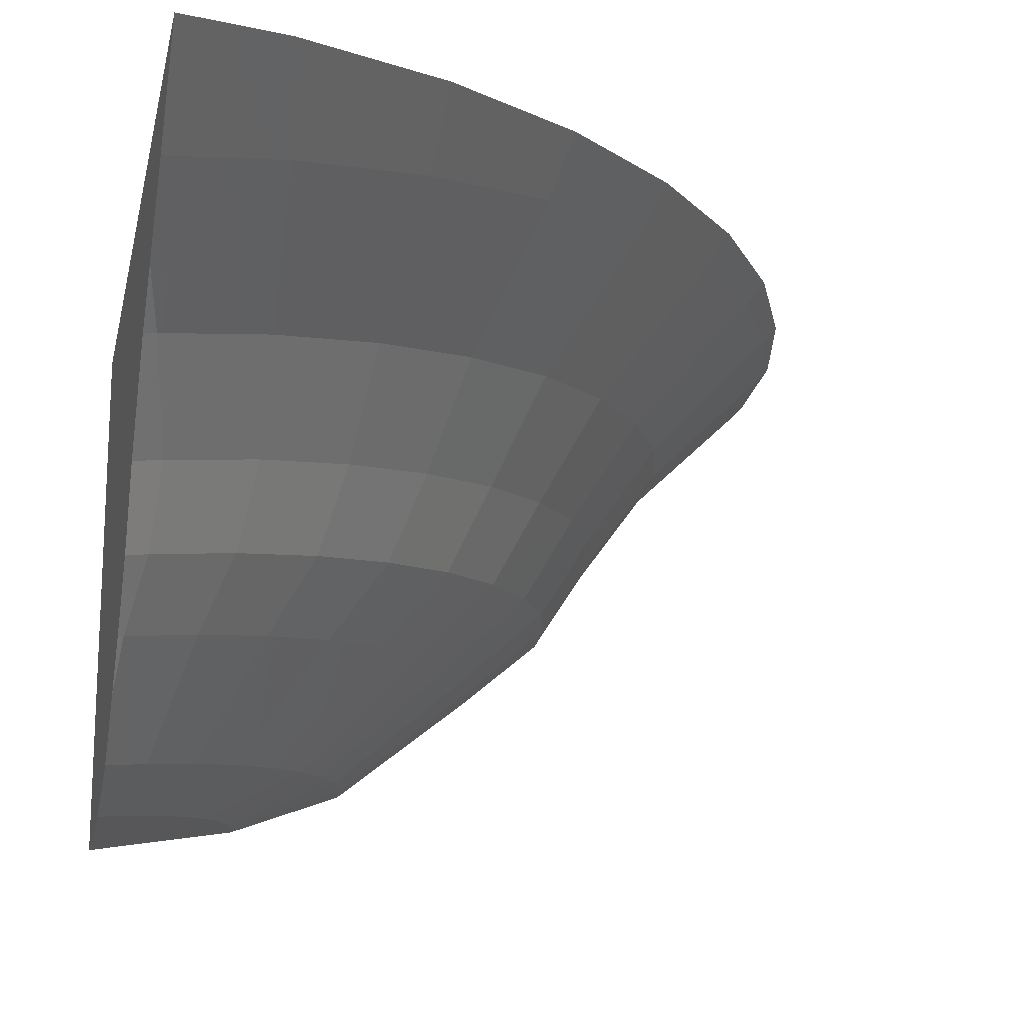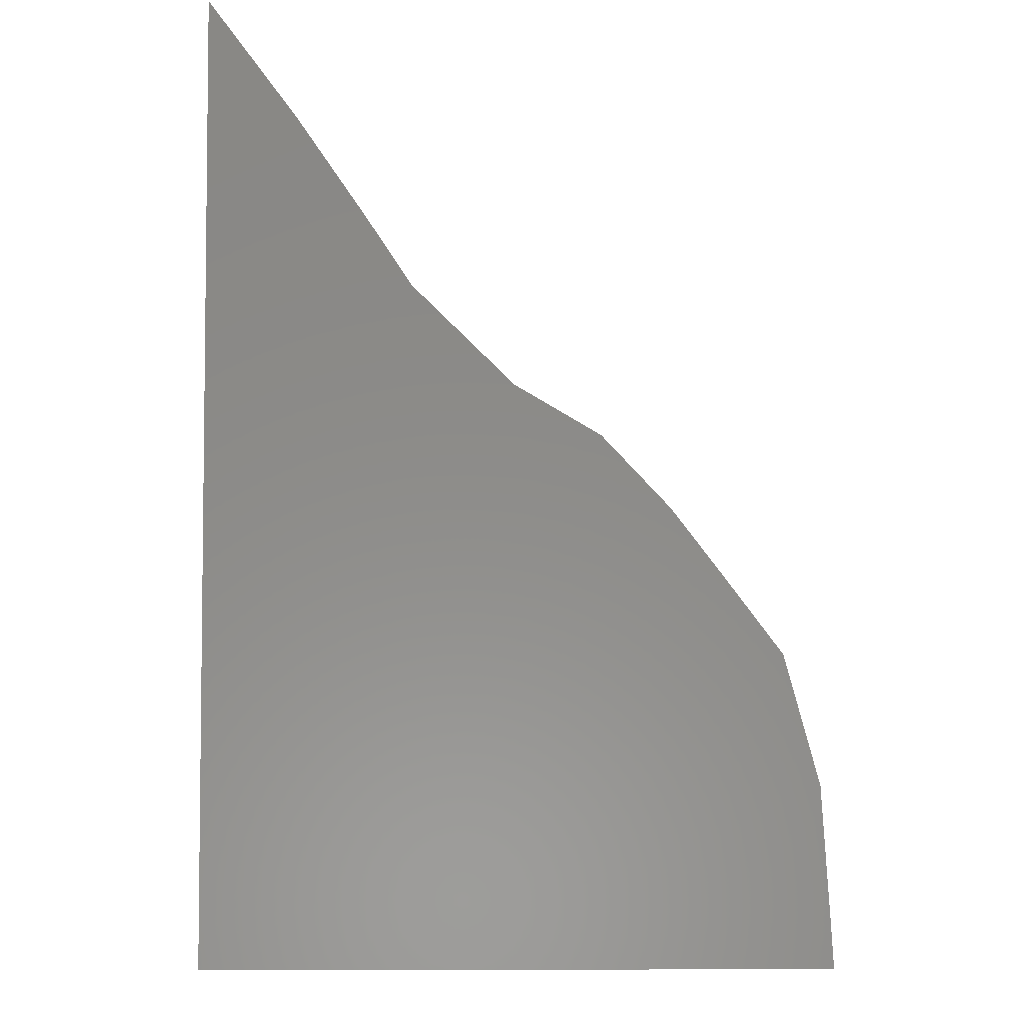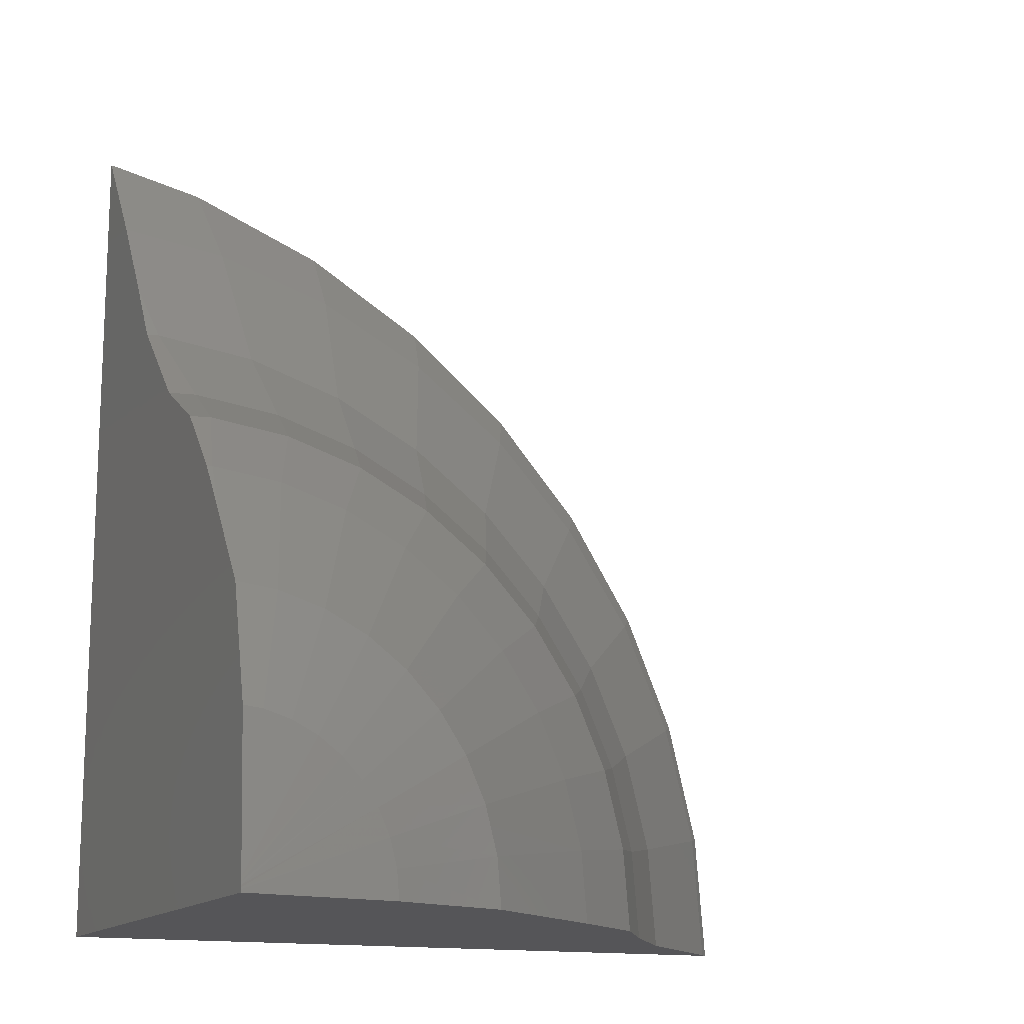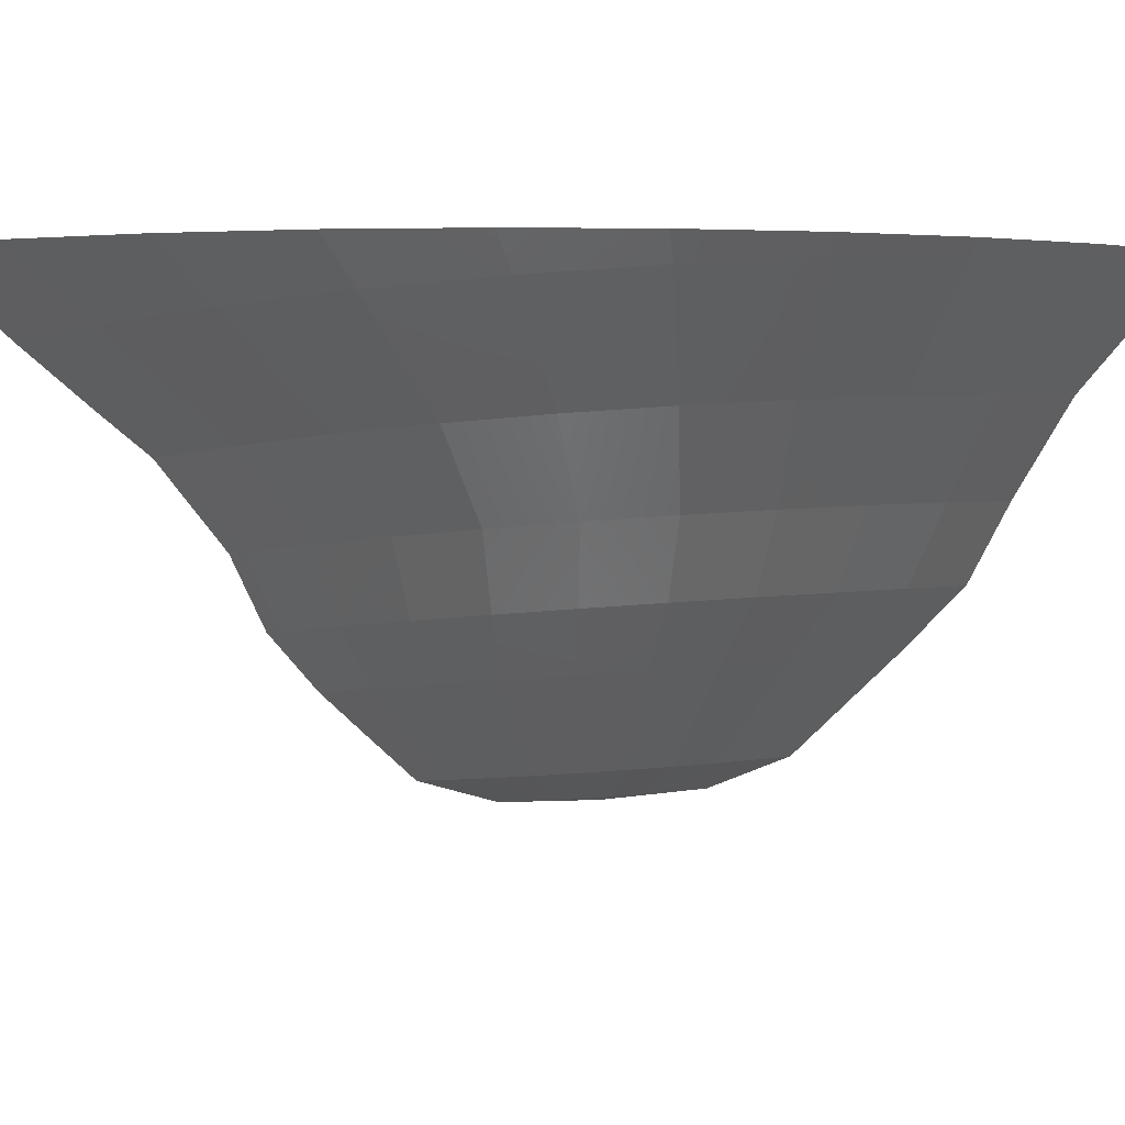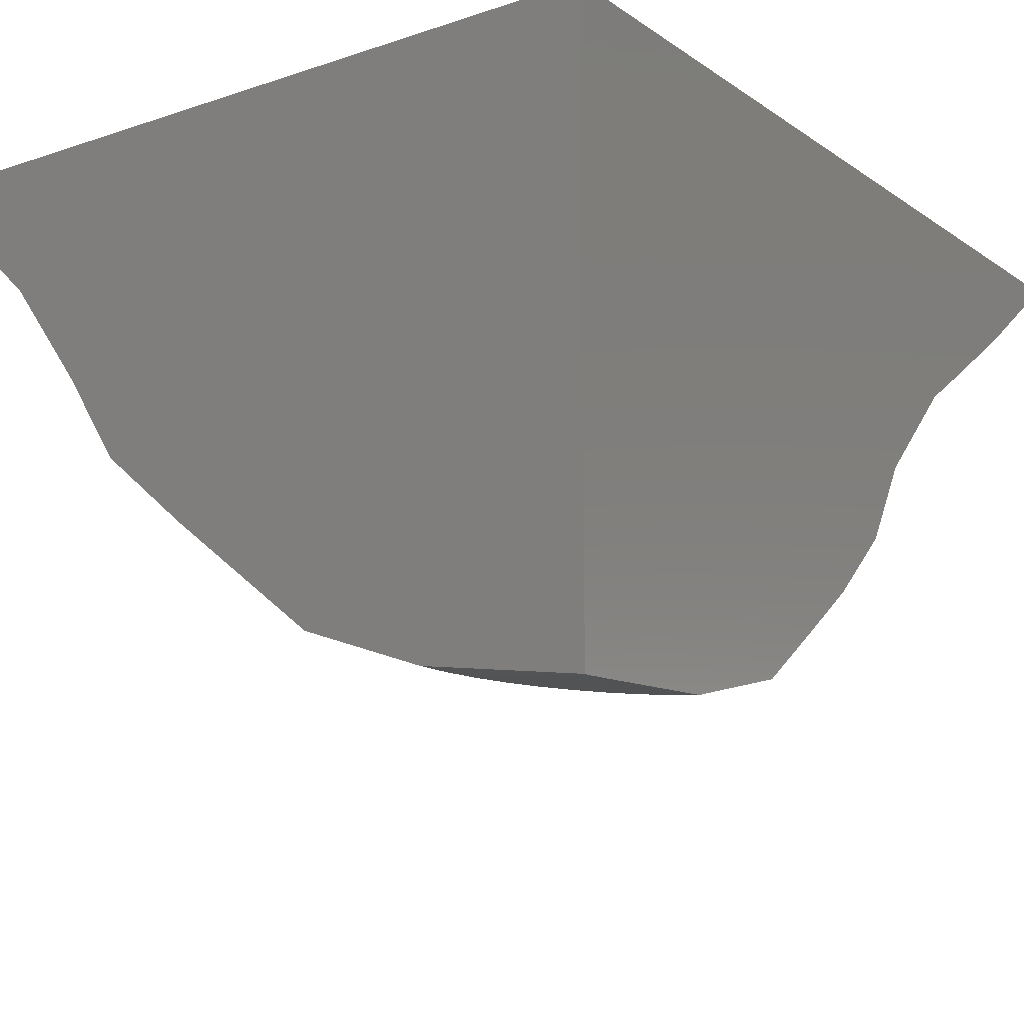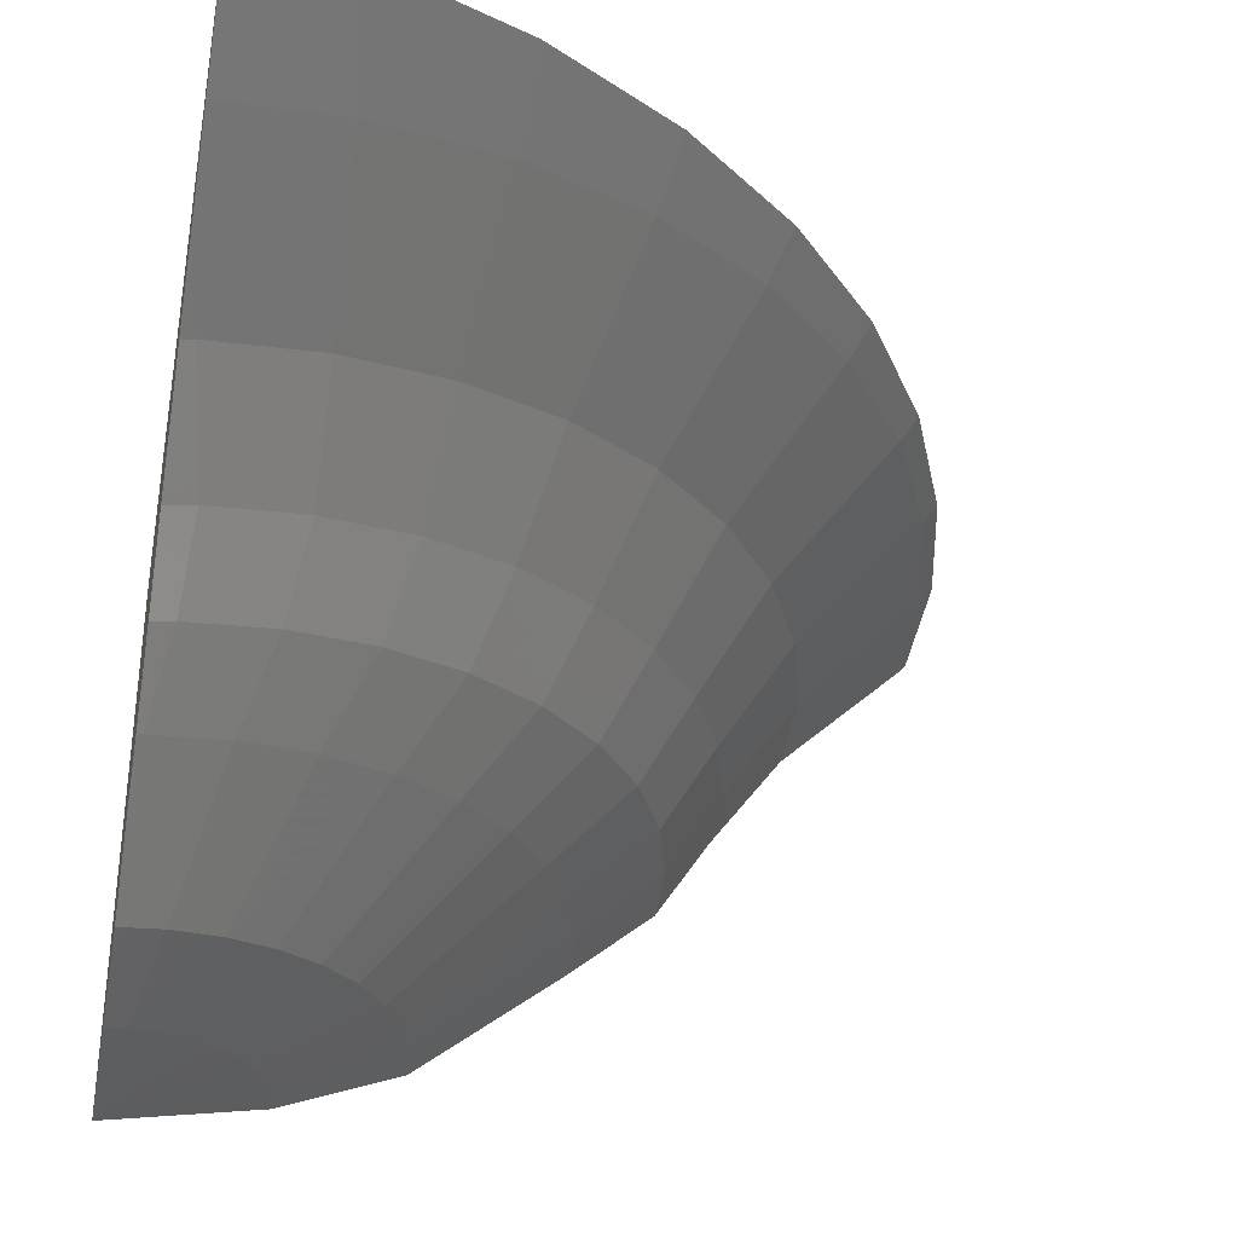
<metadata>
{"format":"stl","ext":"stl","renderer":"f3d","projection":"perspective","resolution":1024,"background":"white","views":[{"elev":-16.4,"azim":-12.0,"up":"+Y"},{"elev":-4.7,"azim":-90.6,"up":"+Z"},{"elev":-14.4,"azim":-24.3,"up":"+Z"},{"elev":1.8,"azim":45.5,"up":"+Y"},{"elev":-15.3,"azim":-144.5,"up":"+Y"},{"elev":-34.0,"azim":-11.0,"up":"+Y"}]}
</metadata>
<code>
# stl→obj: 121 verts, 238 faces
v 25 -171.8 0
v 33.98 -172 0
v 32.5 -173.4 0
v 30.98 -175.6 0
v 29.98 -176.4 0
v 31.62 -174.6 0
v 28.26 -177.8 0
v 26.85 -178.3 0
v 25 -178.6 0
v 34.09 -171.8 0
v 25 -172.6 9.537
v 25 -171.8 10.52
v 25 -172.8 9.232
v 25 -173.6 8.133
v 25 -174.1 7.364
v 25 -174.3 7.178
v 25 -175.2 6.276
v 25 -175.5 6.099
v 25 -176.3 5.528
v 25 -176.1 5.724
v 25 -176.9 4.931
v 25 -177 4.787
v 25 -177.4 4.235
v 25 -178 3.484
v 25 -178.4 2.191
v 25 -178.1 3.351
v 25 -178.5 1.949
v 25 -178.6 0.5426
v 25 -178.6 0.2582
v 25 -178.6 0.1618
v 25 -178.6 0.111
v 25 -178.6 0.07805
v 25 -178.6 0.05365
v 25 -178.6 0.03381
v 25 -178.6 0.01637
v 25 -178.6 1.907e-06
v 25.67 -171.8 10.38
v 26.25 -171.8 10.26
v 27.27 -171.8 9.857
v 27.98 -171.8 9.578
v 28.74 -171.8 9.124
v 29.54 -171.8 8.654
v 30.08 -171.8 8.203
v 30.9 -171.8 7.521
v 31.25 -171.8 7.113
v 32.03 -171.8 6.217
v 32.25 -171.8 5.873
v 32.93 -171.8 4.779
v 33.04 -171.8 4.504
v 33.57 -171.8 3.24
v 33.63 -171.8 3.027
v 33.96 -171.8 1.636
v 33.98 -171.8 1.464
v 34.09 -171.8 1.907e-06
v 33.98 -172 1.907e-06
v 32.5 -173.4 1.907e-06
v 31.62 -174.6 1.907e-06
v 30.98 -175.6 1.907e-06
v 29.98 -176.4 1.907e-06
v 28.26 -177.8 1.907e-06
v 26.85 -178.3 1.907e-06
v 33.84 -172 1.607
v 32.39 -173.4 1.281
v 31.53 -174.6 1.095
v 30.89 -175.6 0.998
v 29.91 -176.4 0.8572
v 28.21 -177.8 0.5831
v 26.82 -178.3 0.34
v 33.43 -172 3.164
v 32.06 -173.4 2.523
v 31.24 -174.6 2.157
v 30.64 -175.6 1.966
v 29.69 -176.5 1.688
v 28.06 -177.8 1.149
v 26.73 -178.3 0.6696
v 32.75 -172.1 4.626
v 31.51 -173.5 3.689
v 30.78 -174.7 3.153
v 30.21 -175.7 2.873
v 29.32 -176.5 2.468
v 27.81 -177.8 1.679
v 26.58 -178.3 0.9789
v 31.83 -172.2 5.947
v 30.78 -173.5 4.742
v 30.15 -174.7 4.053
v 29.64 -175.7 3.694
v 28.83 -176.5 3.173
v 27.48 -177.9 2.159
v 26.39 -178.4 1.259
v 30.69 -172.3 7.087
v 29.87 -173.6 5.652
v 29.38 -174.8 4.831
v 28.94 -175.8 4.402
v 28.23 -176.6 3.782
v 27.07 -177.9 2.573
v 26.15 -178.4 1.5
v 29.38 -172.4 8.012
v 28.83 -173.7 6.389
v 28.48 -174.9 5.461
v 28.12 -175.9 4.977
v 27.52 -176.7 4.275
v 26.59 -177.9 2.908
v 25.87 -178.4 1.696
v 27.92 -172.5 8.694
v 27.67 -173.8 6.933
v 27.49 -175 5.926
v 27.22 -175.9 5.4
v 26.75 -176.7 4.639
v 26.06 -178 3.156
v 25.56 -178.4 1.84
v 26.37 -172.7 9.111
v 26.43 -174 7.266
v 26.44 -175.1 6.21
v 26.25 -176 5.66
v 25.92 -176.8 4.862
v 25.5 -178.1 3.307
v 25.23 -178.5 1.928
v 25.15 -174.1 7.378
v 25.34 -175.2 6.306
v 25.26 -176.1 5.747
v 25.07 -176.9 4.937
f 1 2 3
f 1 4 5
f 4 1 6
f 5 7 1
f 6 1 3
f 7 8 1
f 1 8 9
f 2 1 10
f 1 11 12
f 1 13 11
f 1 14 13
f 1 15 14
f 1 16 15
f 1 17 16
f 1 18 17
f 19 18 1
f 18 19 20
f 1 21 19
f 1 22 21
f 1 23 22
f 1 24 23
f 25 24 1
f 24 25 26
f 1 27 25
f 1 28 27
f 1 29 28
f 1 30 29
f 1 31 30
f 1 32 31
f 1 33 32
f 1 34 33
f 1 35 34
f 9 35 1
f 35 9 36
f 1 37 38
f 1 38 39
f 1 39 40
f 1 40 41
f 1 41 42
f 1 42 43
f 1 43 44
f 1 44 45
f 1 45 46
f 1 46 47
f 1 47 48
f 1 48 49
f 1 49 50
f 1 50 51
f 1 51 52
f 1 52 53
f 1 53 54
f 1 54 10
f 37 1 12
f 55 10 54
f 10 55 2
f 3 55 56
f 55 3 2
f 3 57 6
f 3 56 57
f 58 6 57
f 6 58 4
f 5 58 59
f 58 5 4
f 5 60 7
f 60 5 59
f 8 60 61
f 60 8 7
f 9 61 36
f 61 9 8
f 53 55 54
f 55 53 62
f 53 52 62
f 56 55 63
f 55 62 63
f 57 56 64
f 56 63 64
f 58 57 65
f 57 64 65
f 59 58 66
f 58 65 66
f 60 59 67
f 59 66 67
f 61 60 68
f 60 67 68
f 61 35 36
f 35 61 68
f 51 62 52
f 62 51 69
f 51 50 69
f 63 62 70
f 62 69 70
f 64 63 71
f 63 70 71
f 65 64 72
f 64 71 72
f 66 65 73
f 65 72 73
f 67 66 74
f 66 73 74
f 68 67 75
f 67 74 75
f 34 68 75
f 68 34 35
f 69 49 76
f 49 69 50
f 49 48 76
f 70 69 77
f 69 76 77
f 71 70 78
f 70 77 78
f 72 71 79
f 71 78 79
f 73 72 80
f 72 79 80
f 74 73 81
f 73 80 81
f 75 74 82
f 74 81 82
f 33 75 82
f 75 33 34
f 76 47 83
f 47 76 48
f 47 46 83
f 77 76 84
f 76 83 84
f 78 77 85
f 77 84 85
f 79 78 86
f 78 85 86
f 80 79 87
f 79 86 87
f 81 80 88
f 80 87 88
f 82 81 89
f 81 88 89
f 32 82 89
f 82 32 33
f 83 45 90
f 45 83 46
f 45 44 90
f 84 83 91
f 83 90 91
f 85 84 92
f 84 91 92
f 86 85 93
f 85 92 93
f 87 86 94
f 86 93 94
f 88 87 95
f 87 94 95
f 89 88 96
f 88 95 96
f 31 89 96
f 89 31 32
f 90 43 97
f 43 90 44
f 43 42 97
f 91 90 98
f 90 97 98
f 92 91 99
f 91 98 99
f 93 92 100
f 92 99 100
f 94 93 101
f 93 100 101
f 95 94 102
f 94 101 102
f 96 95 103
f 95 102 103
f 30 96 103
f 96 30 31
f 97 41 104
f 41 97 42
f 41 40 104
f 98 97 105
f 97 104 105
f 99 98 106
f 98 105 106
f 100 99 107
f 99 106 107
f 101 100 108
f 100 107 108
f 102 101 109
f 101 108 109
f 103 102 110
f 102 109 110
f 29 103 110
f 103 29 30
f 104 39 111
f 39 104 40
f 111 39 38
f 105 104 112
f 112 104 111
f 106 105 113
f 113 105 112
f 107 106 114
f 106 113 114
f 108 107 115
f 107 114 115
f 109 108 116
f 108 115 116
f 110 109 117
f 109 116 117
f 28 110 117
f 110 28 29
f 111 37 11
f 111 11 13
f 37 111 38
f 37 12 11
f 112 111 118
f 14 111 13
f 111 14 118
f 113 112 119
f 119 112 118
f 114 113 120
f 113 119 120
f 115 114 121
f 114 120 121
f 116 24 26
f 24 116 115
f 23 115 121
f 115 23 24
f 117 25 27
f 25 117 116
f 116 26 25
f 117 27 28
f 118 14 15
f 16 119 118
f 119 16 17
f 118 15 16
f 18 120 119
f 120 18 20
f 119 17 18
f 19 121 120
f 121 19 21
f 120 20 19
f 121 22 23
f 121 21 22

</code>
